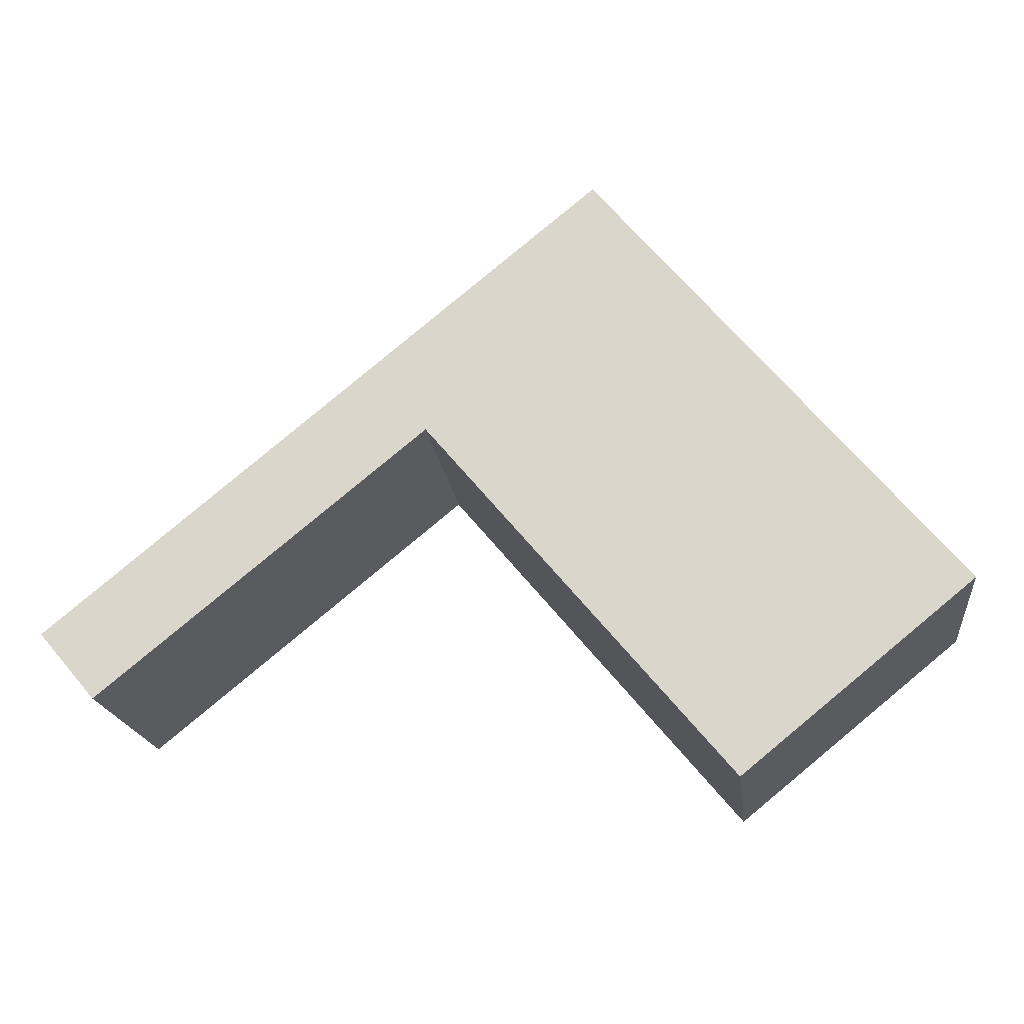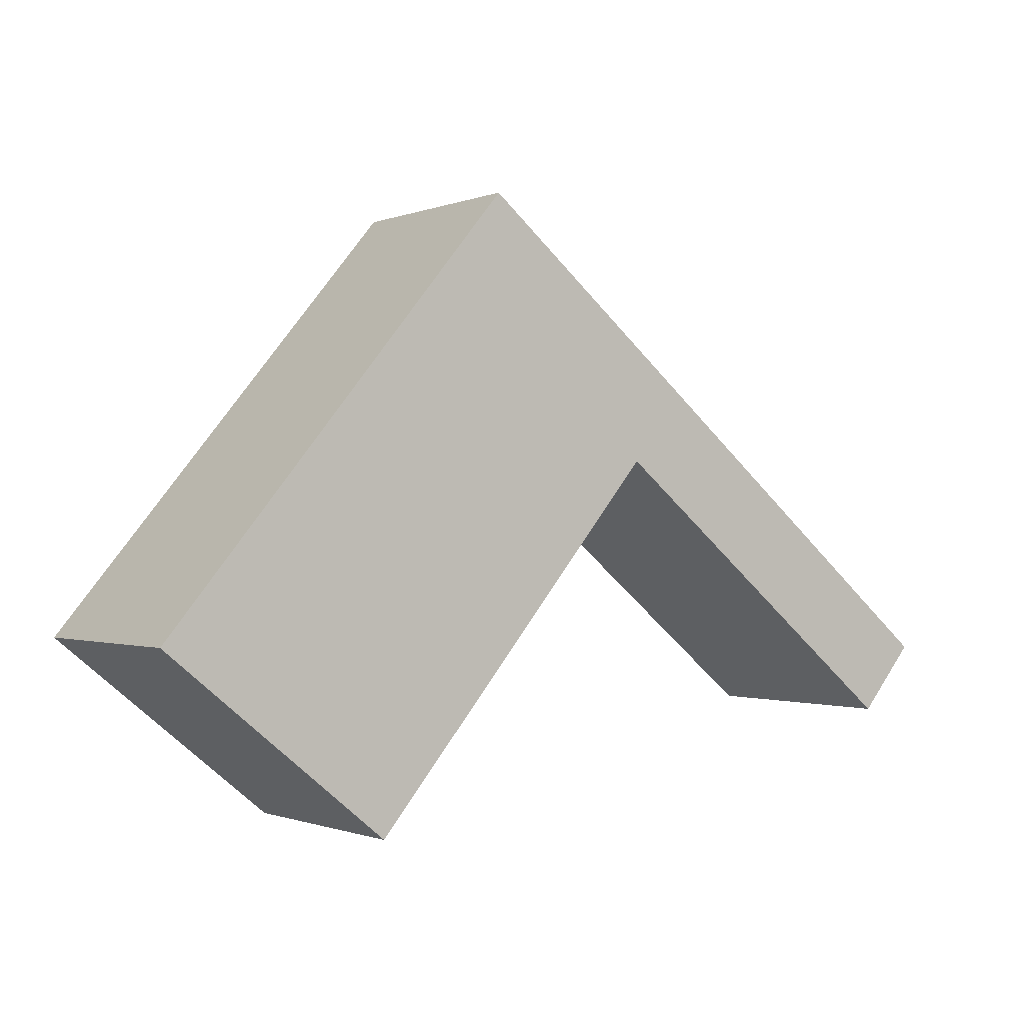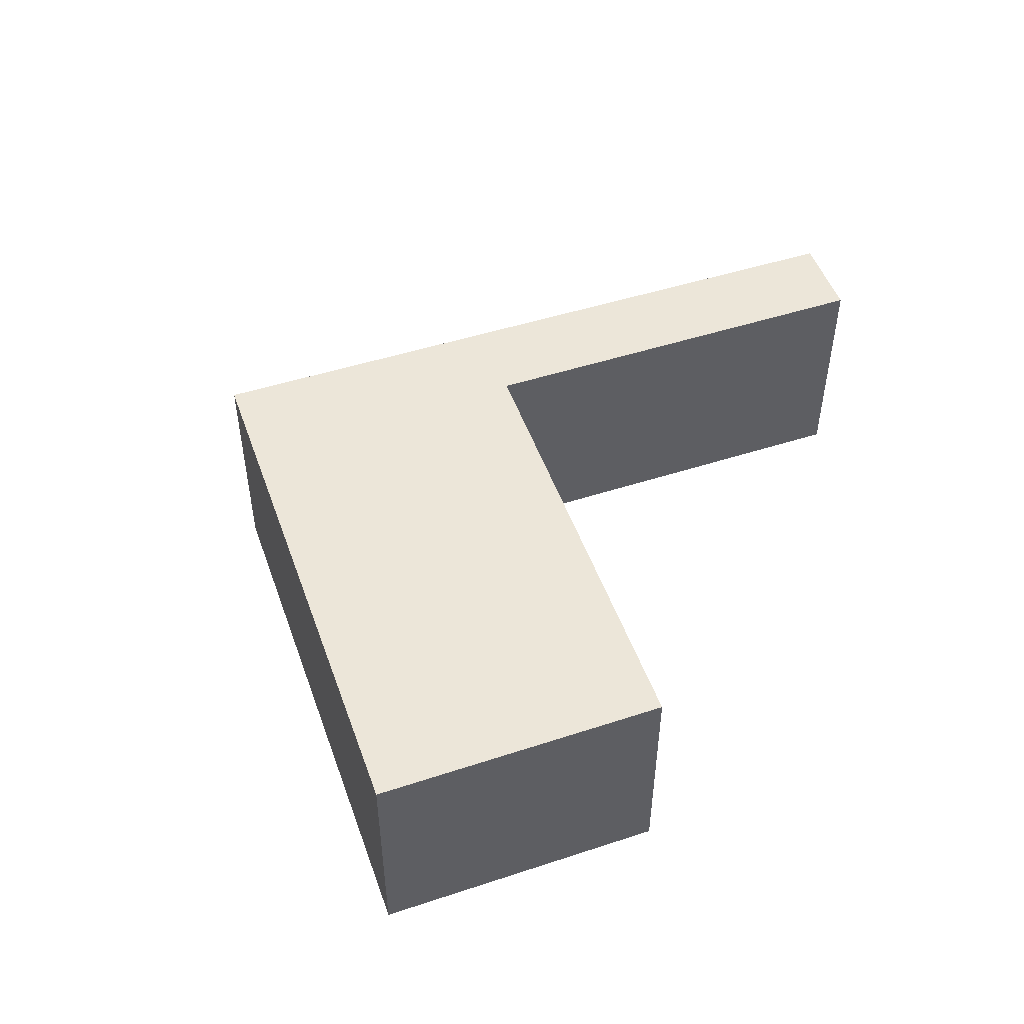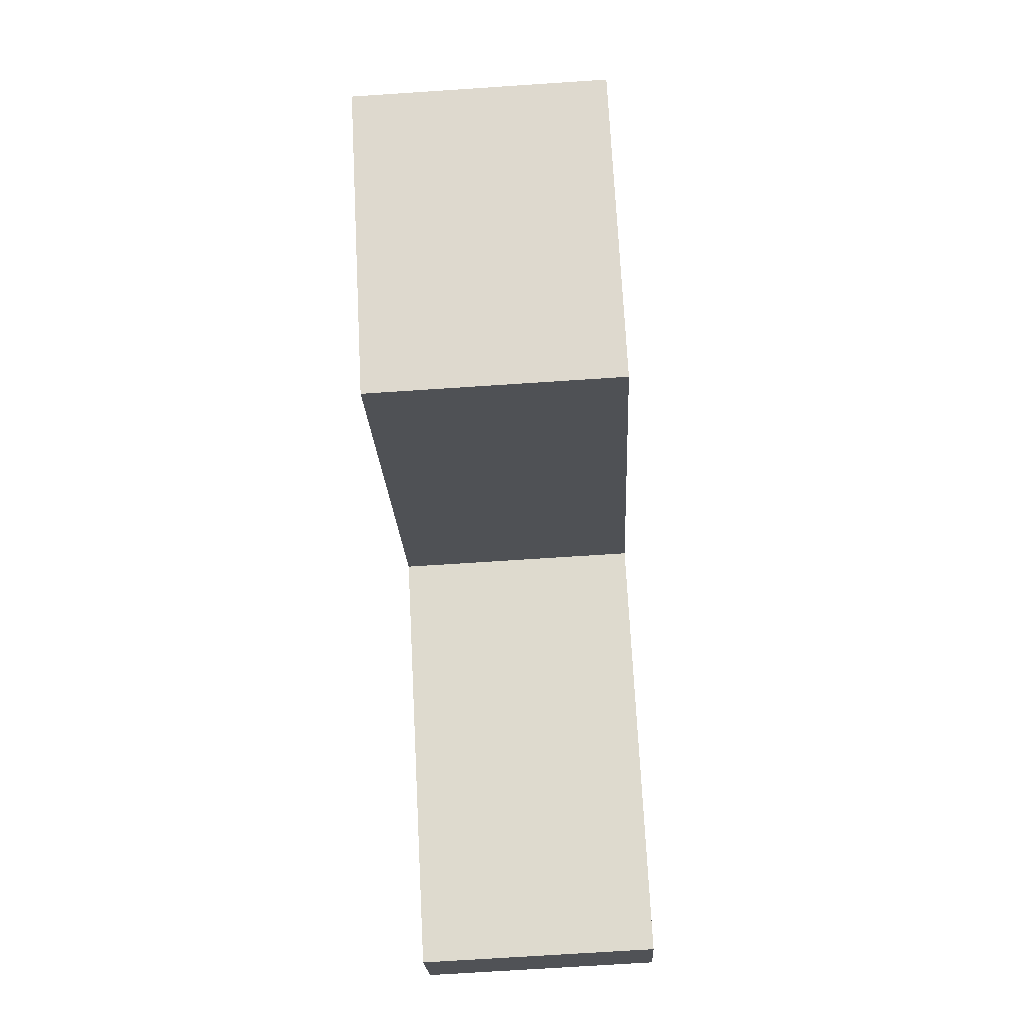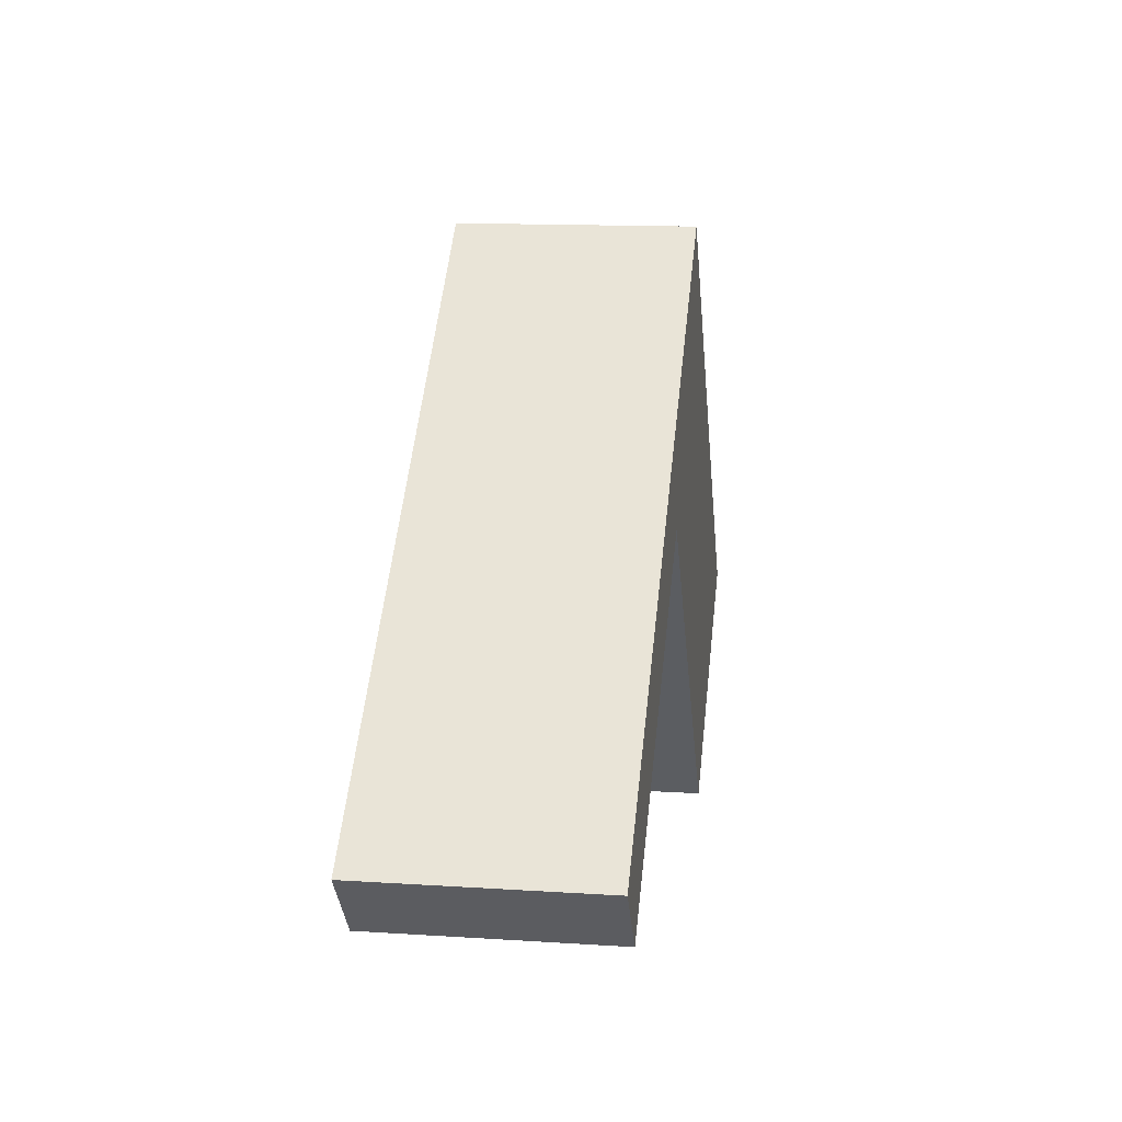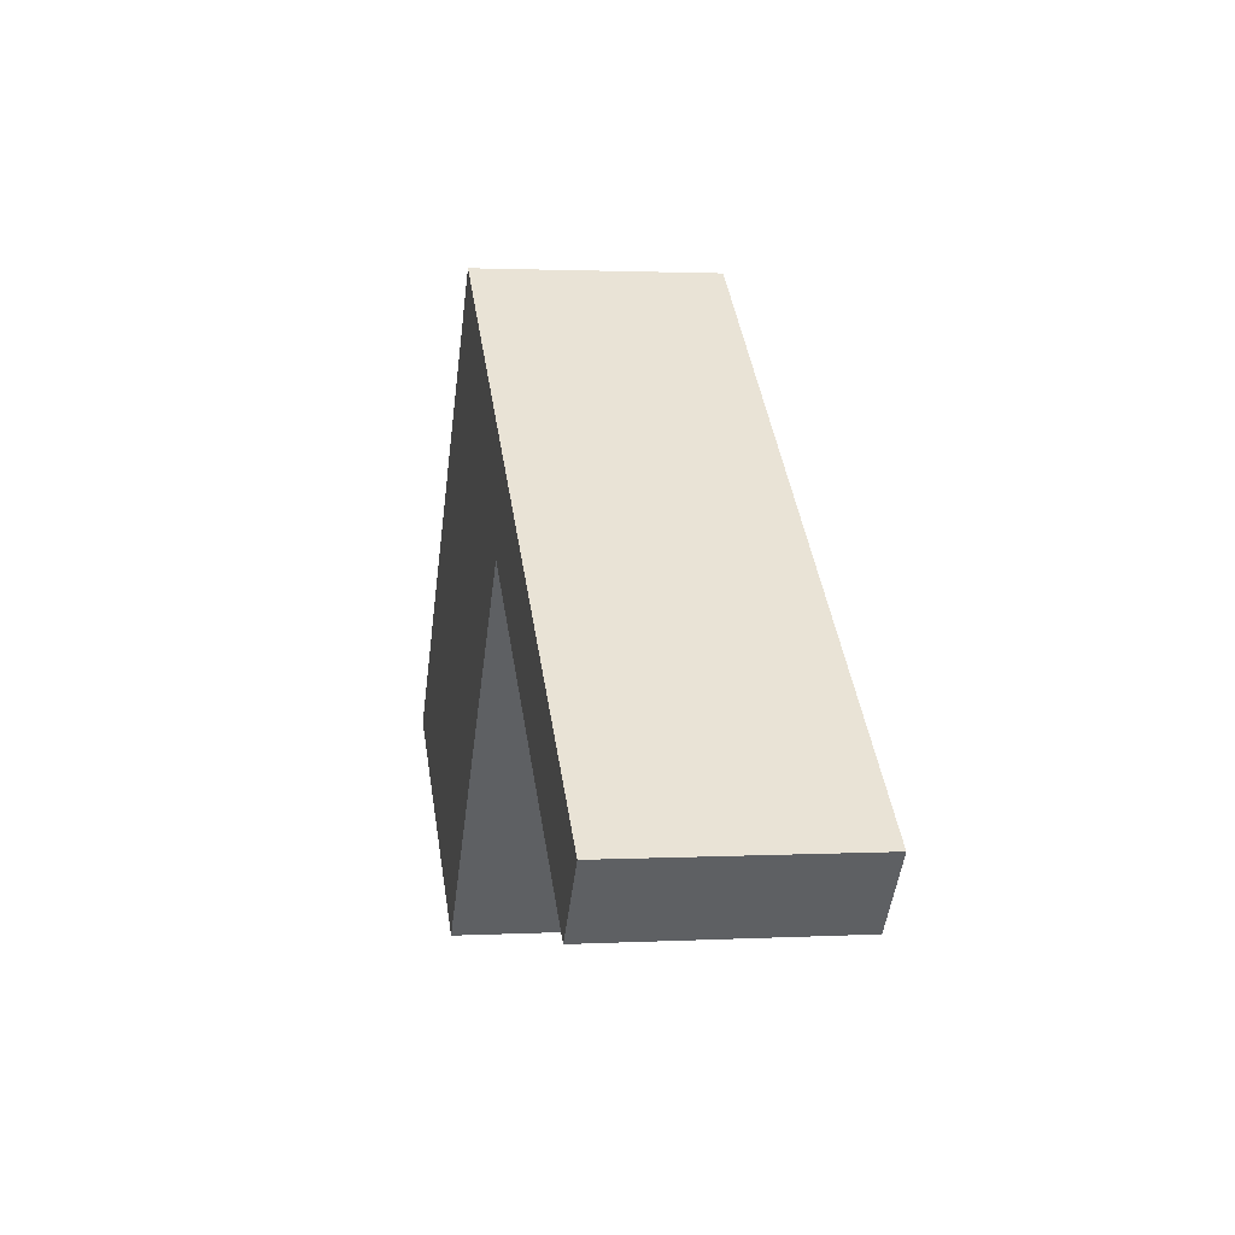
<metadata>
{"format":"obj","ext":"obj","renderer":"f3d","projection":"perspective","resolution":1024,"background":"white","views":[{"elev":-18.8,"azim":6.8,"up":"+Z"},{"elev":-0.7,"azim":144.9,"up":"+Z"},{"elev":49.3,"azim":120.9,"up":"+Y"},{"elev":-70.3,"azim":93.8,"up":"+Z"},{"elev":13.9,"azim":-81.9,"up":"+Z"},{"elev":1.9,"azim":-101.0,"up":"+Z"}]}
</metadata>
<code>
v  13.53 4.61 -3.151
v  10.96 4.61 9.054
v  18.05 4.61 0.523
v  7.575 4.61 3.96
v  7.501 4.61 3.899
v  1.126 4.61 -1.321
v  10.9 4.61 9.006
v  0 4.61 2.823e-16
v  6.368 4.61 5.262
v  0 0 0
v  6.368 -3.222e-16 5.262
v  10.9 -5.515e-16 9.006
v  10.96 -5.544e-16 9.054
v  18.05 -3.202e-17 0.523
v  13.53 1.929e-16 -3.151
v  7.575 -2.425e-16 3.96
v  1.126 8.089e-17 -1.321
v  7.501 -2.387e-16 3.899
g defaultobject
f 1 2 3
f 2 1 4
f 2 4 5
f 2 5 6
f 2 6 7
f 7 6 8
f 7 8 9
f 10 9 8
f 9 10 11
f 9 11 7
f 7 11 12
f 7 12 2
f 2 12 13
f 13 3 2
f 3 13 14
f 14 1 3
f 1 14 15
f 16 5 4
f 5 16 6
f 6 16 17
f 17 16 18
f 15 4 1
f 4 15 16
f 17 8 6
f 8 17 10
f 17 11 10
f 11 17 12
f 12 17 13
f 13 17 16
f 13 16 14
f 16 17 18
f 14 16 15

</code>
